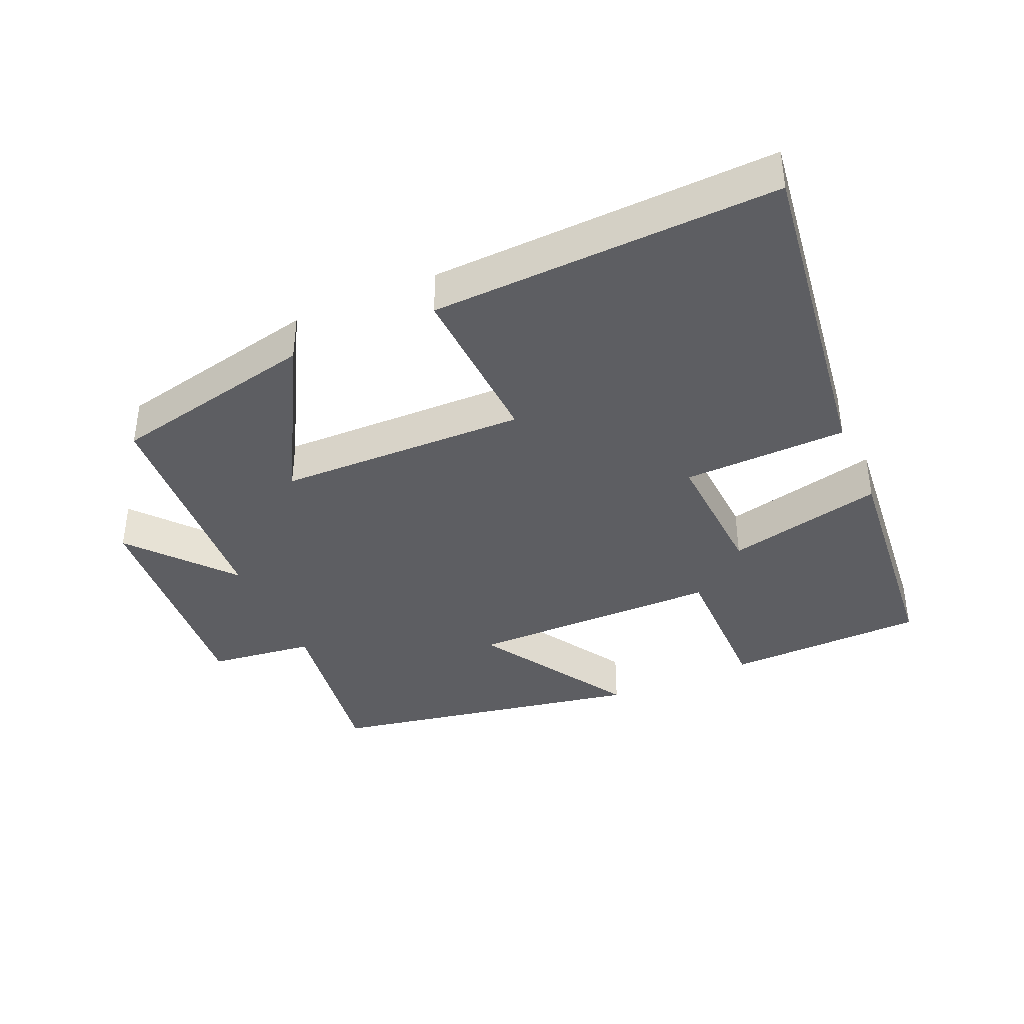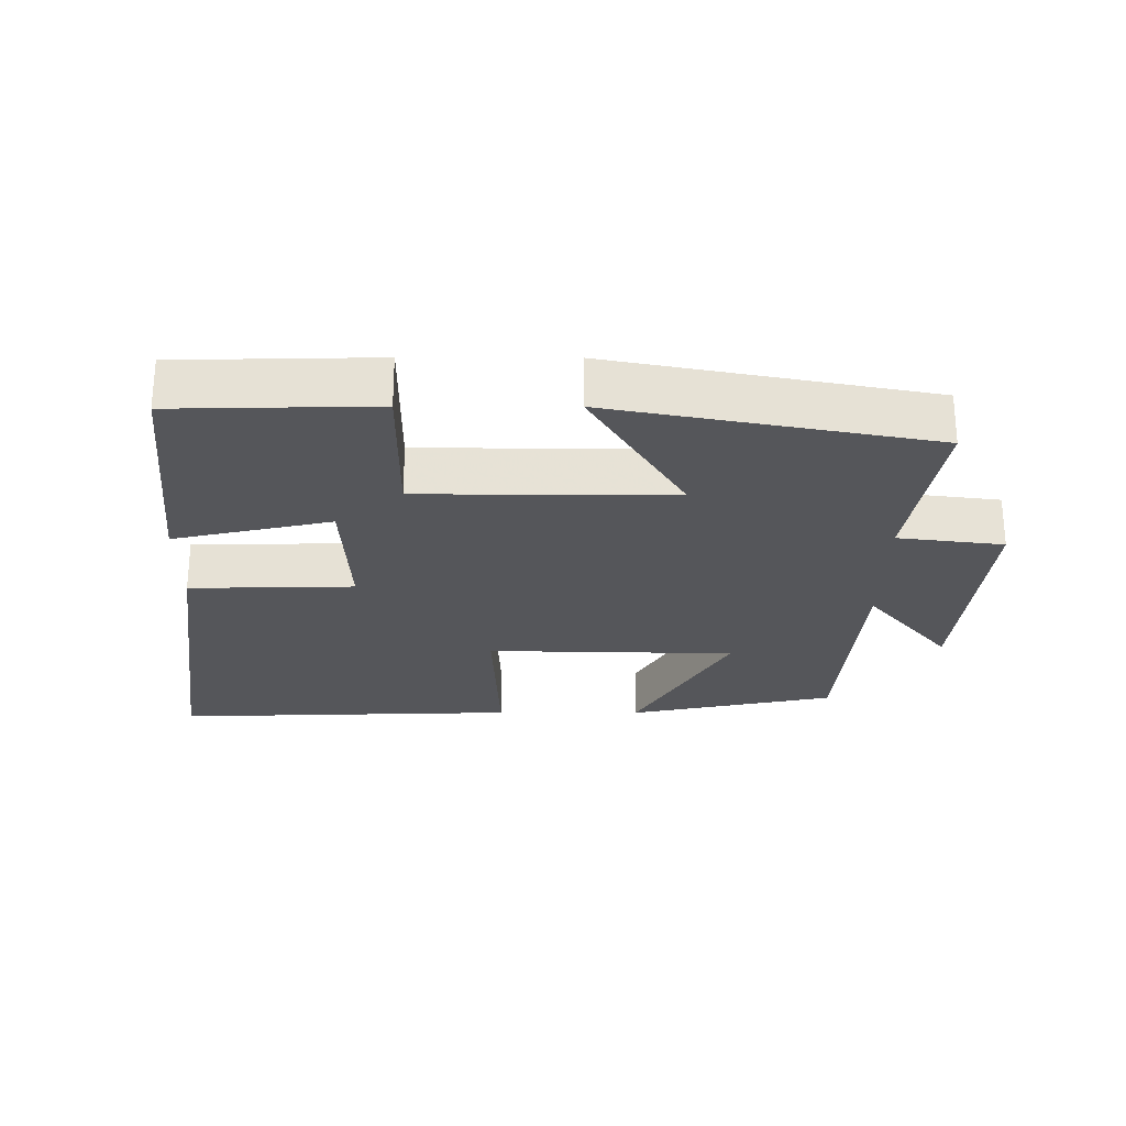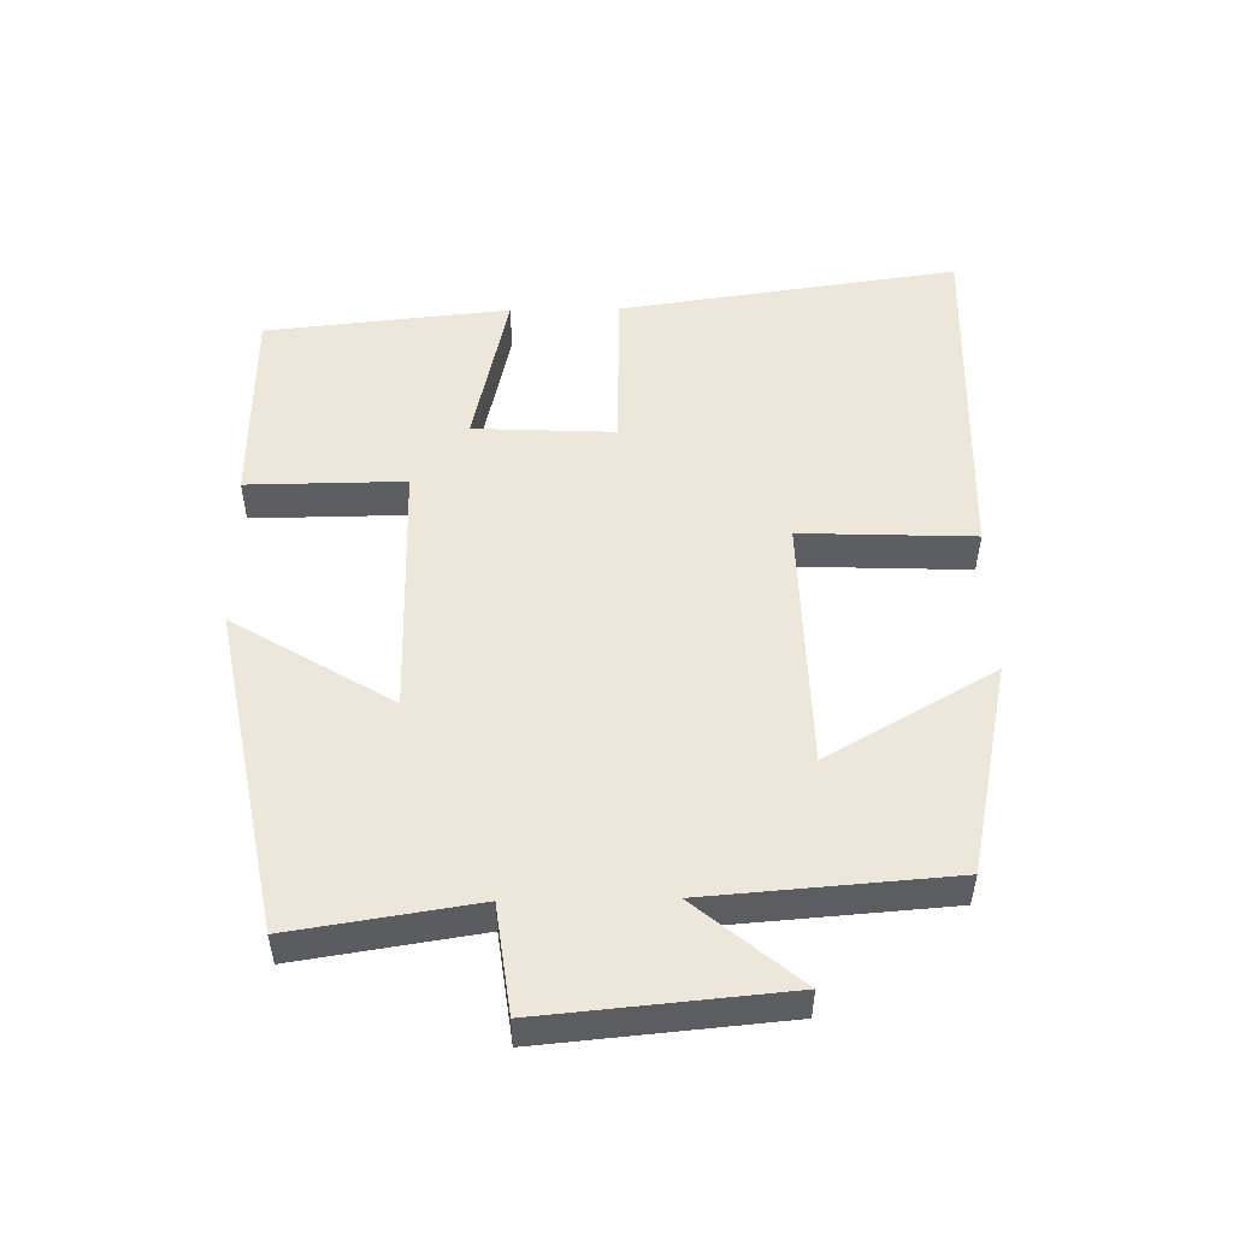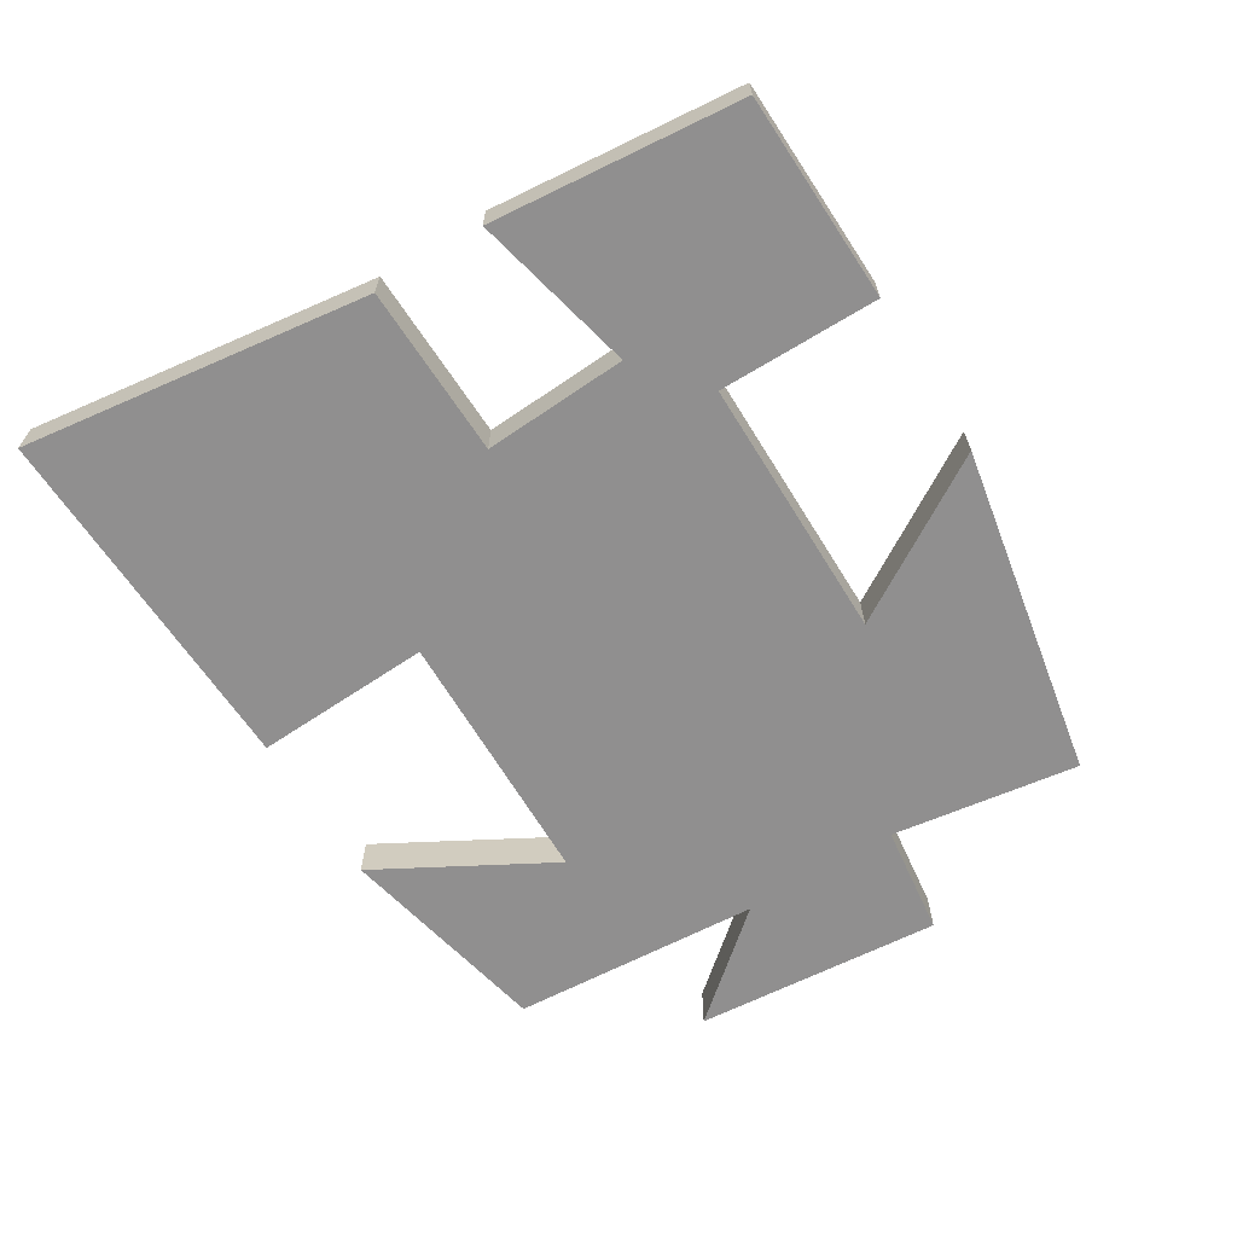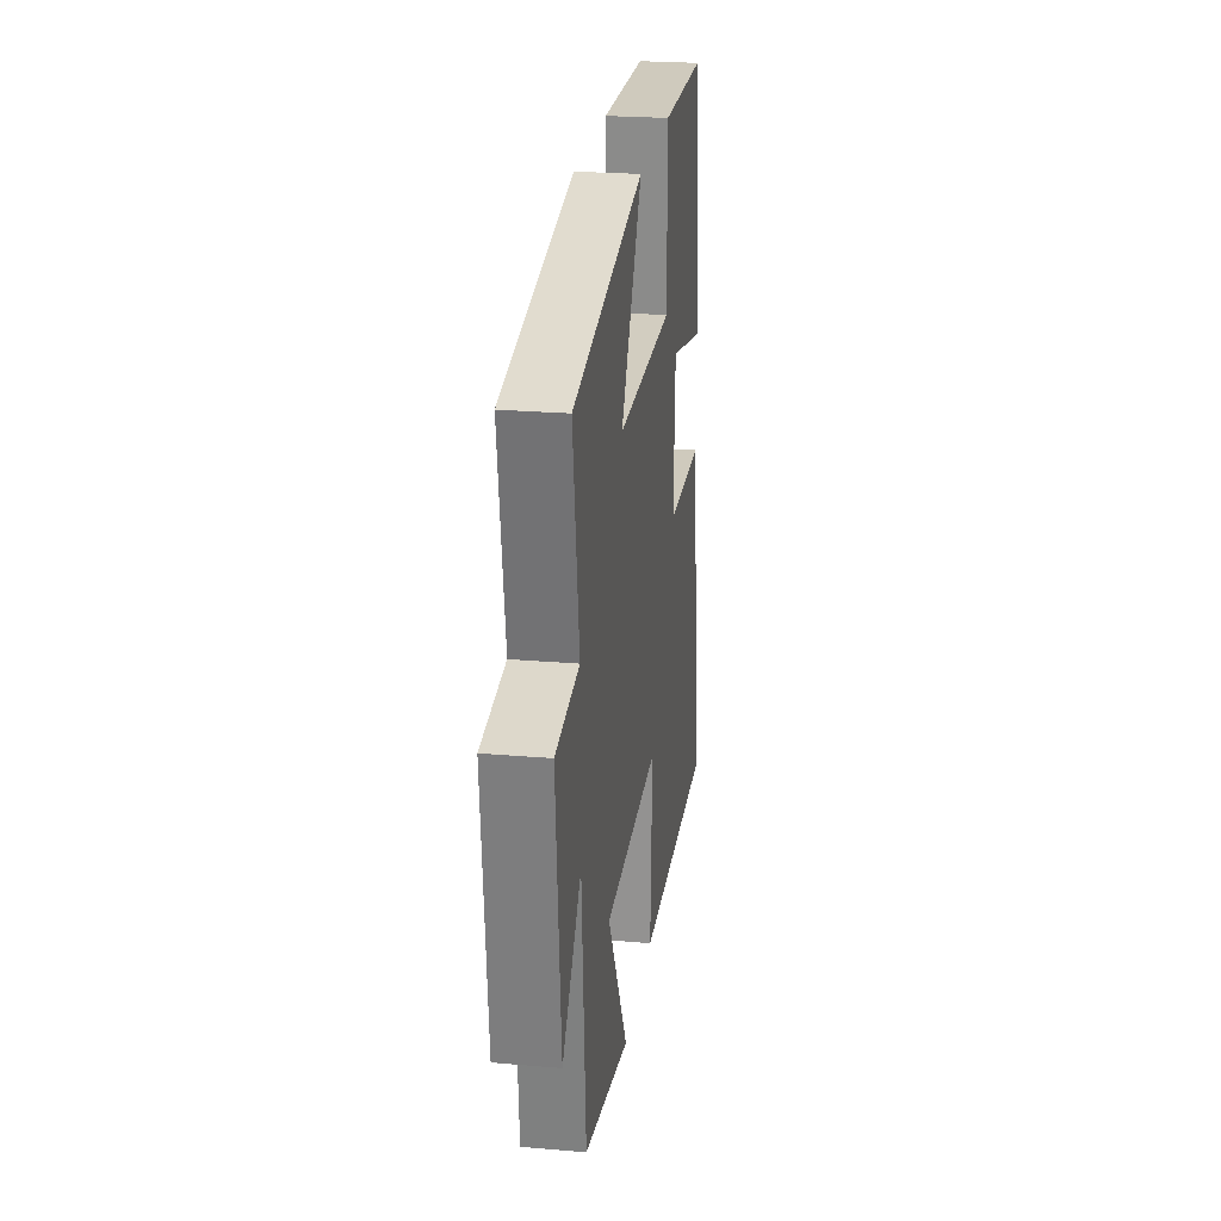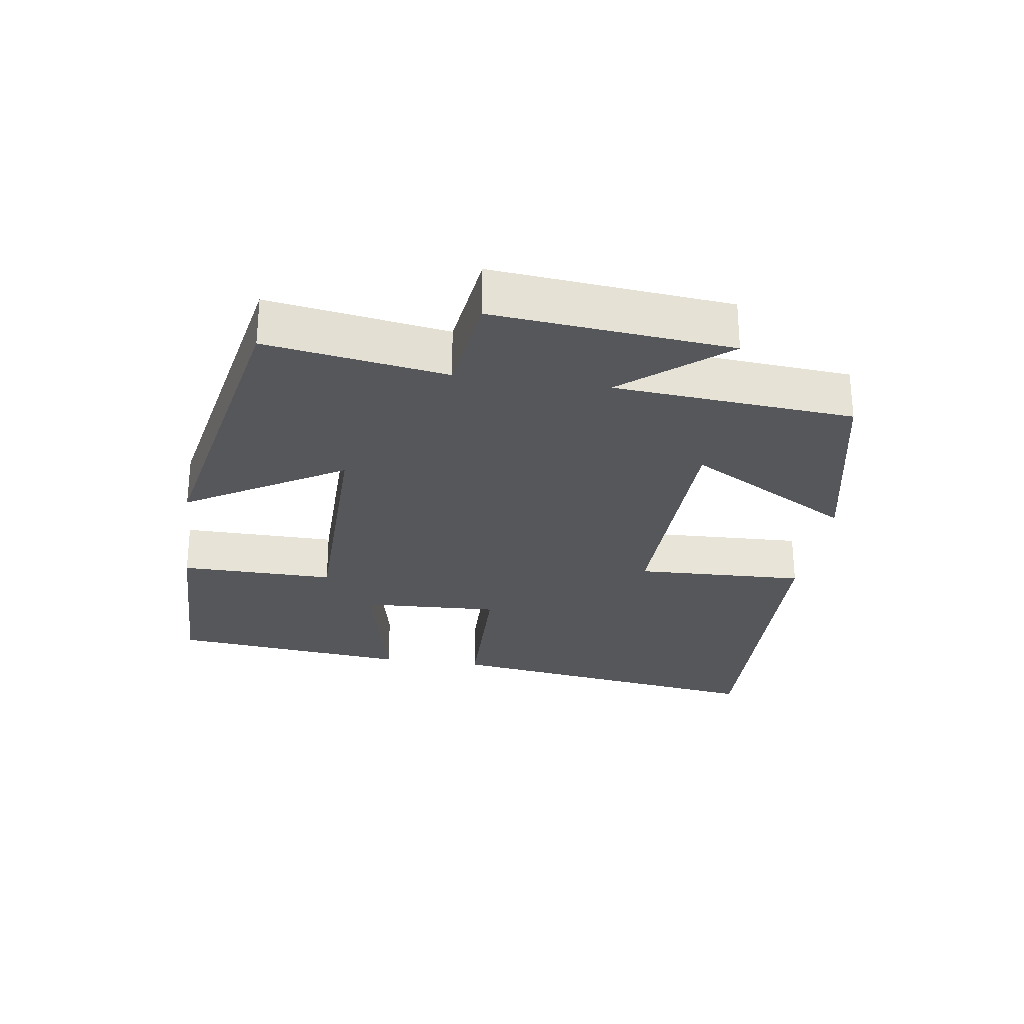
<metadata>
{"format":"obj","ext":"obj","renderer":"f3d","projection":"perspective","resolution":1024,"background":"white","views":[{"elev":-38.7,"azim":-156.0,"up":"+Y"},{"elev":-26.0,"azim":-0.2,"up":"+Y"},{"elev":51.6,"azim":89.0,"up":"+Y"},{"elev":-65.4,"azim":-58.1,"up":"+Y"},{"elev":24.4,"azim":98.0,"up":"+Z"},{"elev":-27.4,"azim":81.4,"up":"+Y"}]}
</metadata>
<code>
v 0.473 0.07 -0.434
v 0.165 0.07 -0.5
v 0.303 0.07 -0.255
v -0.067 0.07 -0.247
v -0.057 0.07 -0.5
v -0.57 0.07 -0.518
v -0.5 0.07 -0.022
v -0.256 0.07 -0.016
v -0.266 0.07 0.19
v -0.5 0.07 0.136
v -0.464 0.07 0.493
v -0.167 0.07 0.5
v -0.169 0.07 0.27
v 0.207 0.07 0.268
v 0.067 0.07 0.5
v 0.541 0.07 0.41
v 0.5 0.07 0.143
v 0.657 0.07 0.123
v 0.625 0.07 -0.229
v 0.5 0.07 -0.079
v 0.473 0 -0.434
v 0.165 0 -0.5
v 0.303 0 -0.255
v -0.067 0 -0.247
v -0.057 0 -0.5
v -0.57 0 -0.518
v -0.5 0 -0.022
v -0.256 0 -0.016
v -0.266 0 0.19
v -0.5 0 0.136
v -0.464 0 0.493
v -0.167 0 0.5
v -0.169 0 0.27
v 0.207 0 0.268
v 0.067 0 0.5
v 0.541 0 0.41
v 0.5 0 0.143
v 0.657 0 0.123
v 0.625 0 -0.229
v 0.5 0 -0.079
f 17 18 19 20
f 17 20 1
f 14 15 16 17
f 13 14 17 1
f 11 12 13
f 10 11 13
f 9 10 13
f 8 9 13
f 6 7 8
f 5 6 8
f 4 5 8
f 3 4 8 13
f 1 2 3
f 1 3 13
f 40 39 38 37
f 21 40 37
f 37 36 35 34
f 21 37 34 33
f 33 32 31
f 33 31 30
f 33 30 29
f 33 29 28
f 28 27 26
f 28 26 25
f 28 25 24
f 33 28 24 23
f 23 22 21
f 33 23 21
f 1 21 22 2
f 2 22 23 3
f 3 23 24 4
f 4 24 25 5
f 5 25 26 6
f 6 26 27 7
f 7 27 28 8
f 8 28 29 9
f 9 29 30 10
f 10 30 31 11
f 11 31 32 12
f 12 32 33 13
f 13 33 34 14
f 14 34 35 15
f 15 35 36 16
f 16 36 37 17
f 17 37 38 18
f 18 38 39 19
f 19 39 40 20
f 20 40 21 1

</code>
